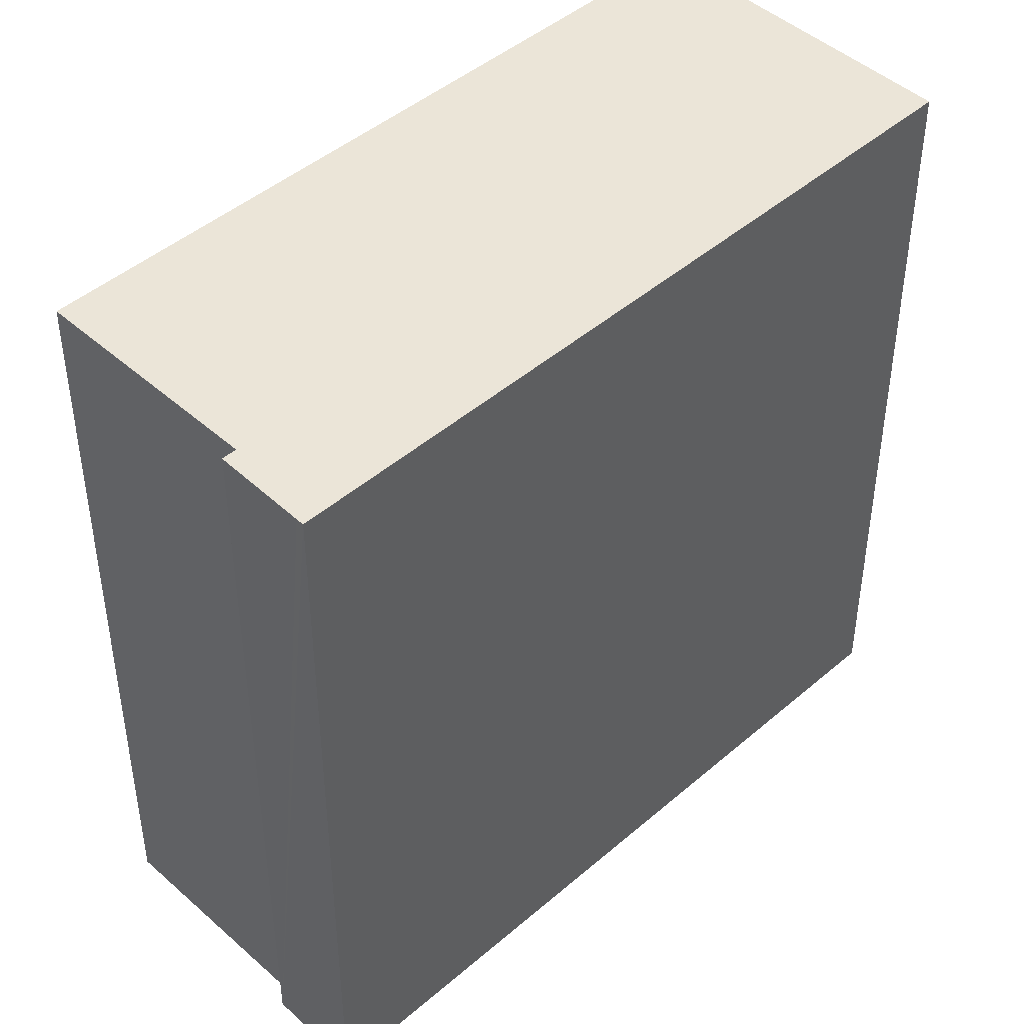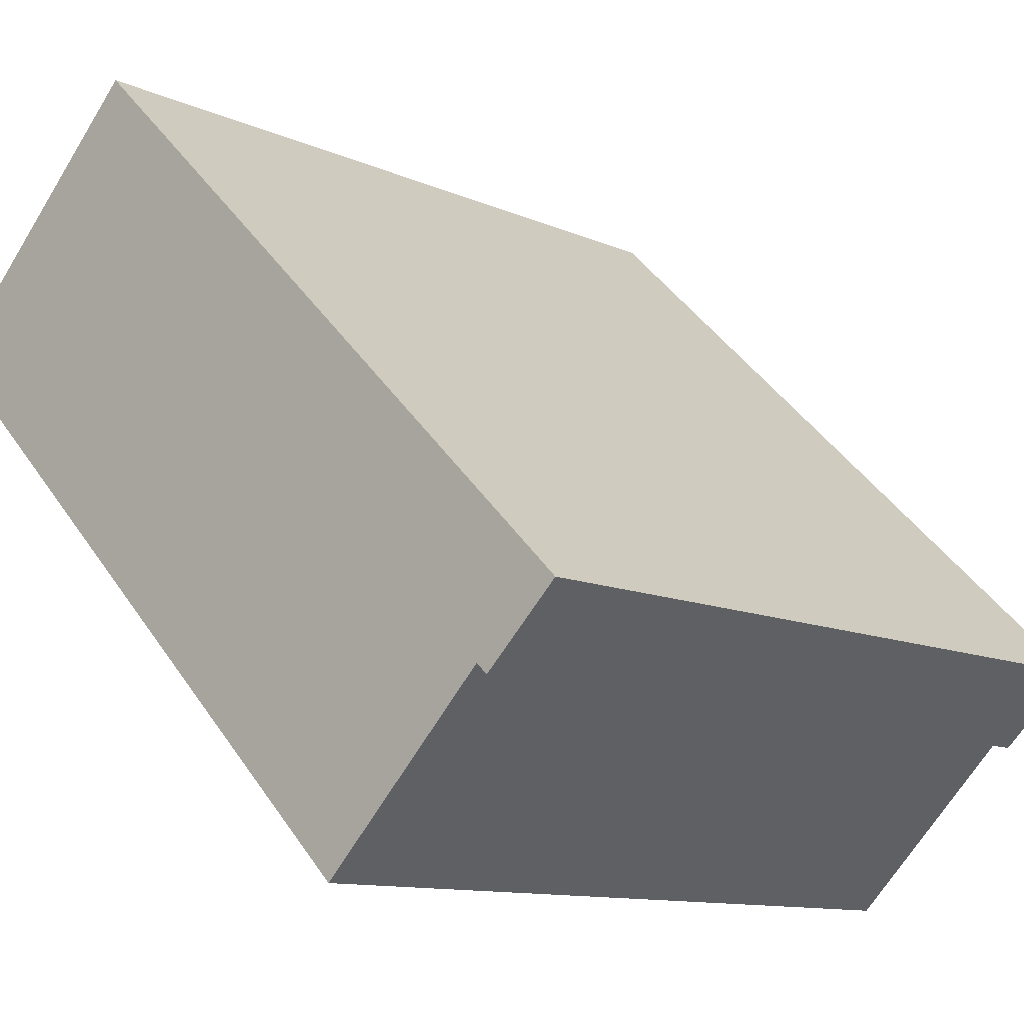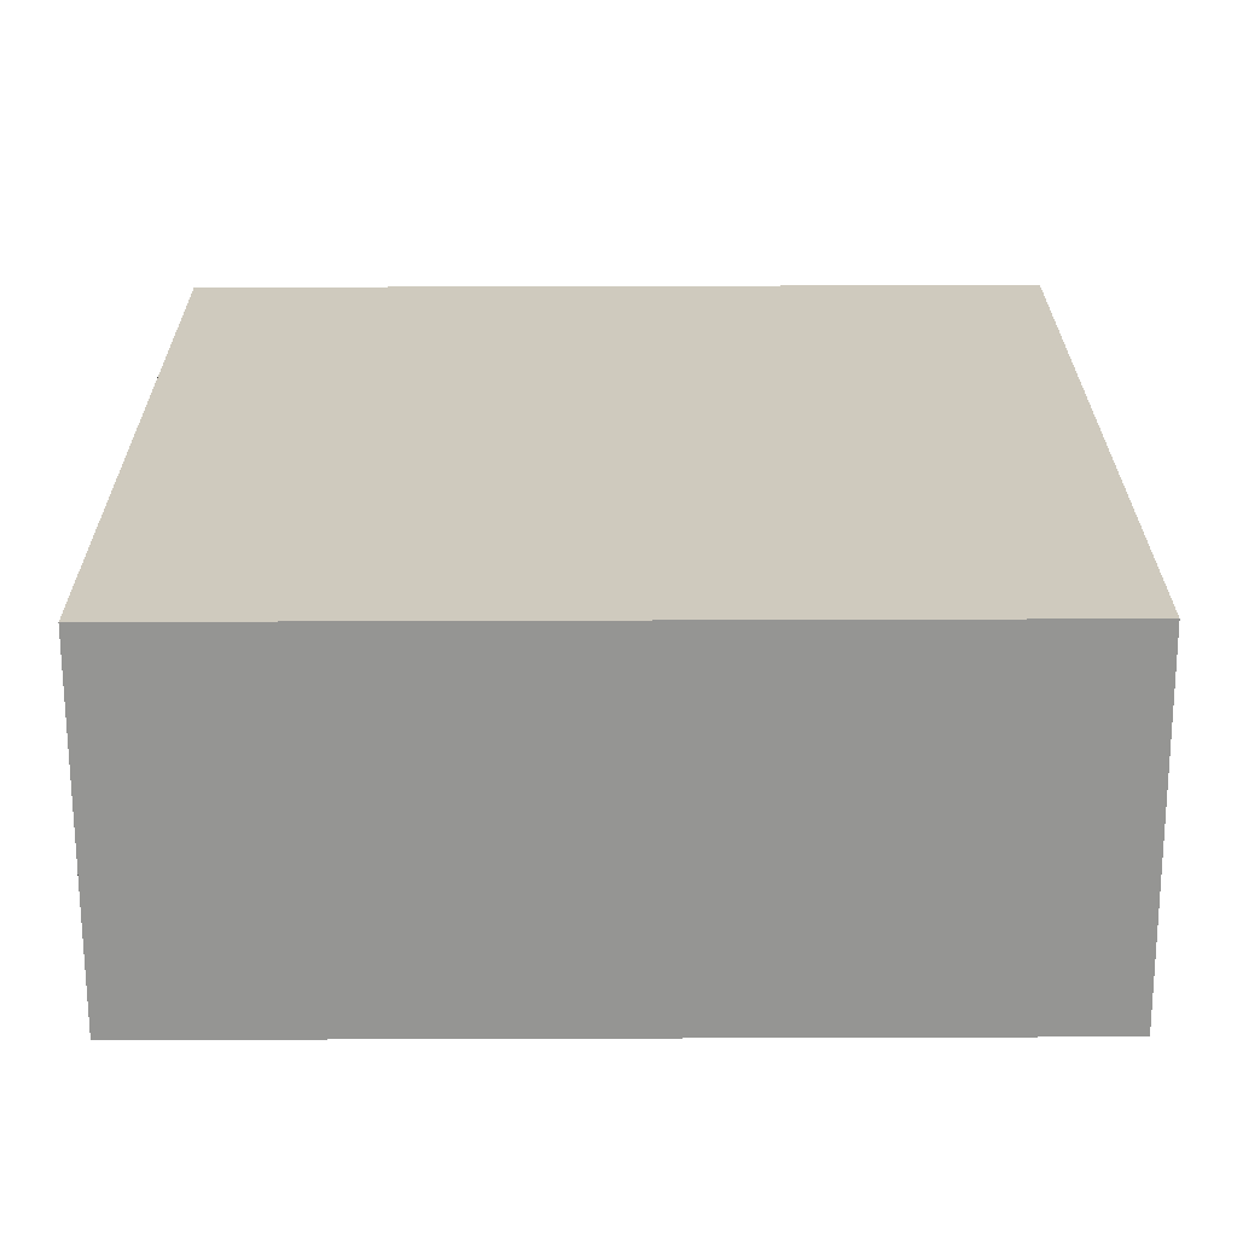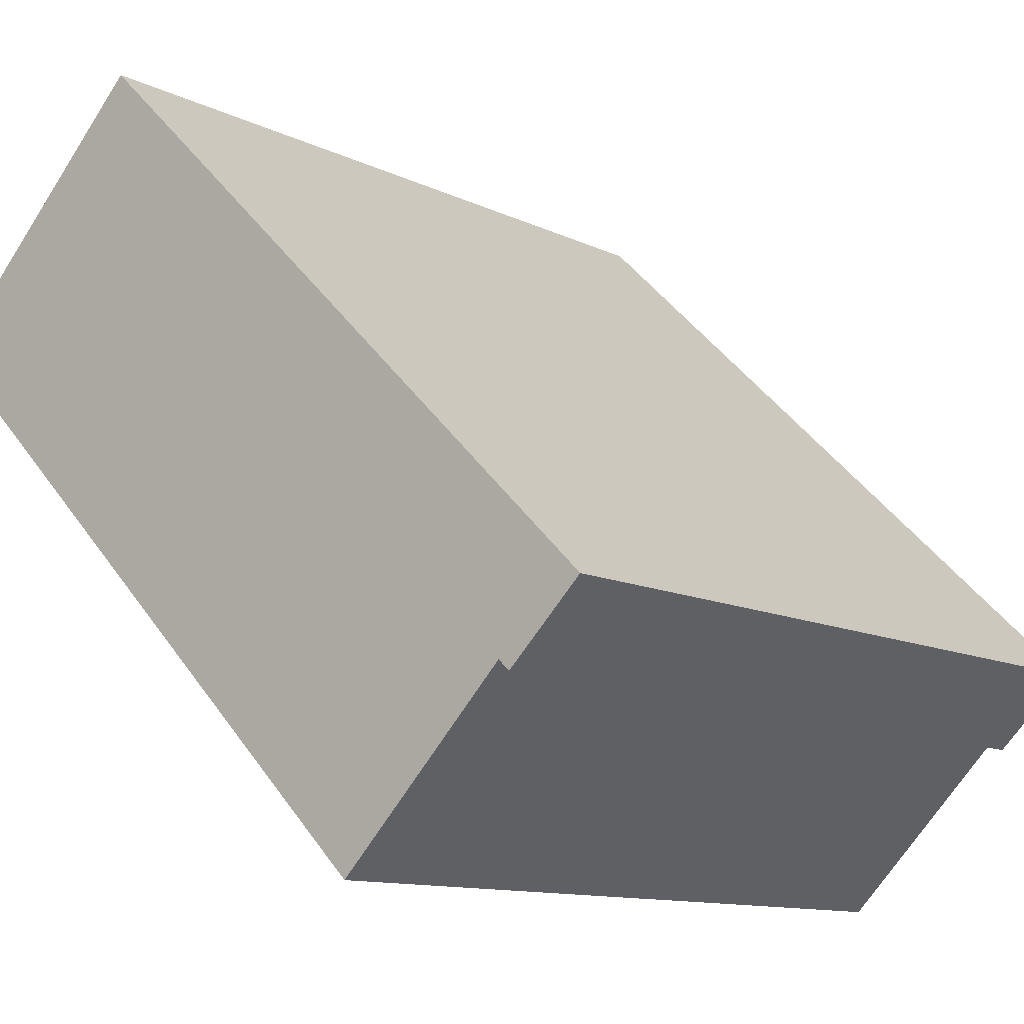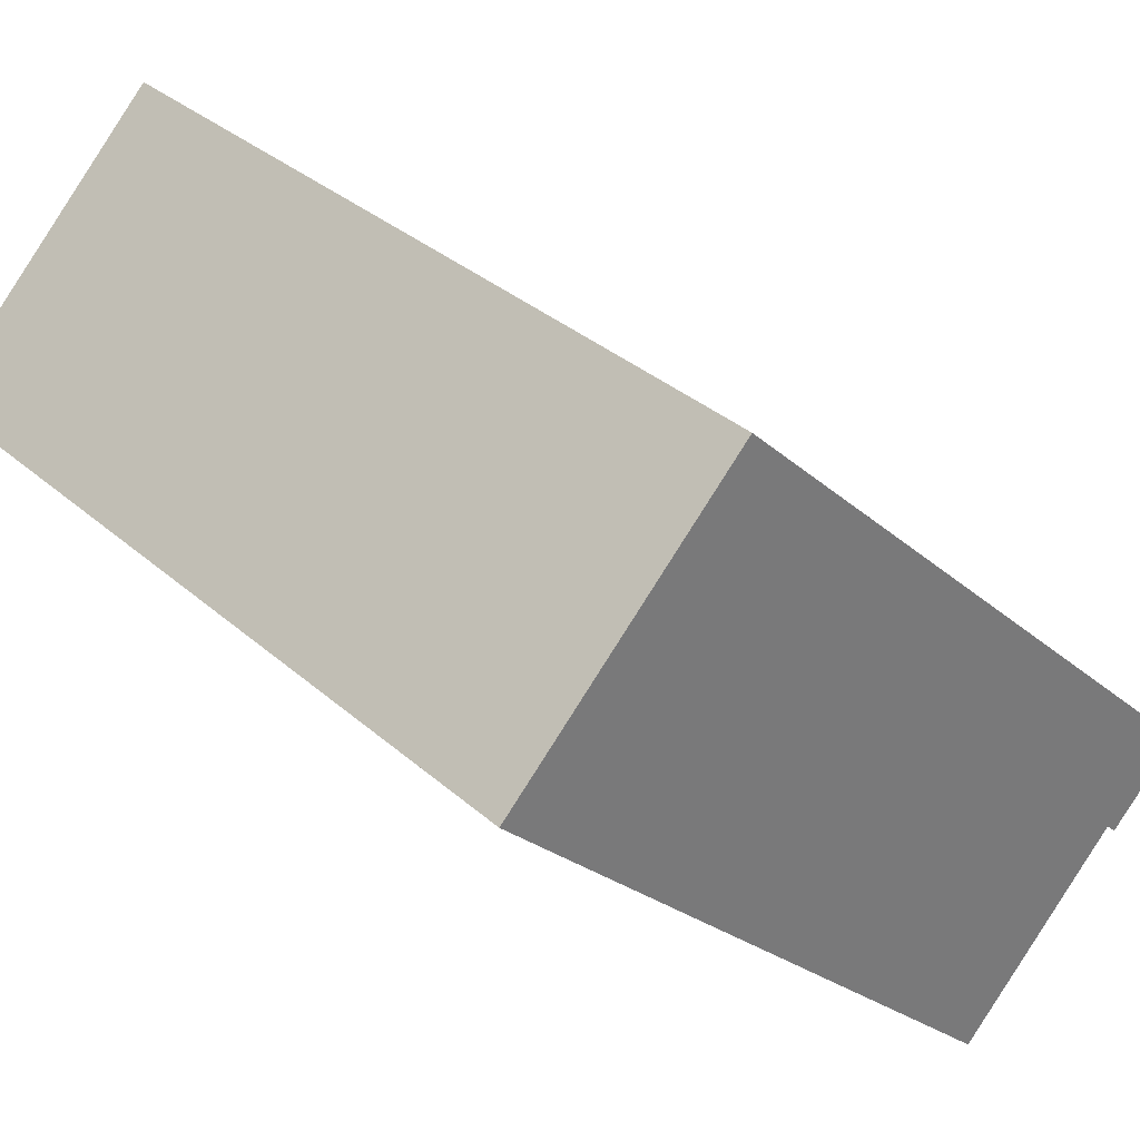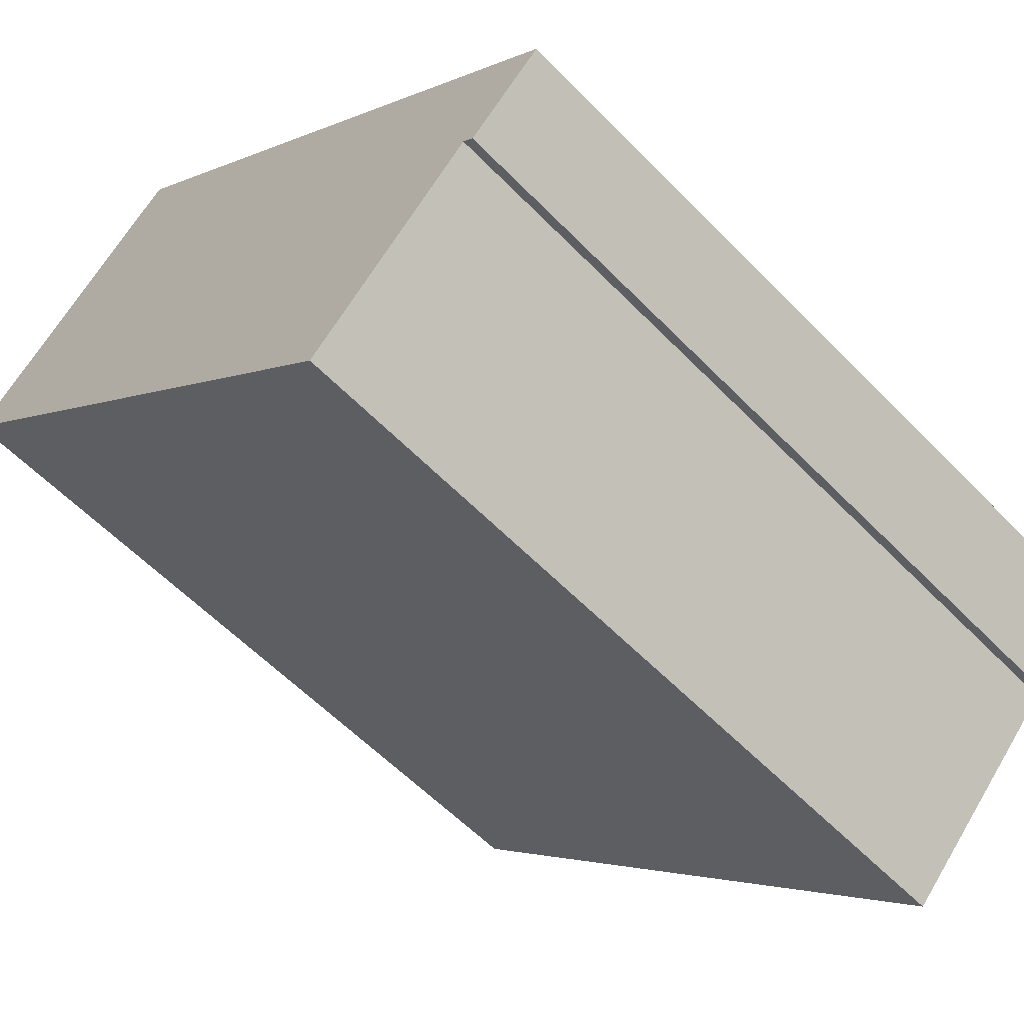
<metadata>
{"format":"obj","ext":"obj","renderer":"f3d","projection":"perspective","resolution":1024,"background":"white","views":[{"elev":45.7,"azim":-89.1,"up":"+Y"},{"elev":-10.9,"azim":-138.0,"up":"+Z"},{"elev":67.6,"azim":89.8,"up":"+Z"},{"elev":-11.2,"azim":-140.0,"up":"+Z"},{"elev":33.9,"azim":139.7,"up":"+Z"},{"elev":-58.0,"azim":-136.6,"up":"+Z"}]}
</metadata>
<code>
v  2.809 3.928 2.747
v  0.028 3.928 -0.028
v  0 3.928 2.405e-16
v  0.366 3.928 -0.356
v  0.42 3.928 -0.304
v  3.996 3.928 1.558
v  1.258 3.928 -1.153
v  0.366 2.18e-17 -0.356
v  0 0 0
v  0.028 1.715e-18 -0.028
v  1.258 7.06e-17 -1.153
v  0.42 1.861e-17 -0.304
v  2.809 -1.682e-16 2.747
v  3.996 -9.54e-17 1.558
g defaultobject
f 1 2 3
f 2 1 4
f 4 1 5
f 5 6 7
f 6 5 1
f 8 2 4
f 2 8 3
f 3 8 9
f 9 8 10
f 11 5 7
f 5 11 12
f 9 1 3
f 1 9 13
f 13 6 1
f 6 13 14
f 14 7 6
f 7 14 11
f 12 4 5
f 4 12 8
f 10 13 9
f 13 10 8
f 13 8 12
f 13 12 14
f 14 12 11

</code>
